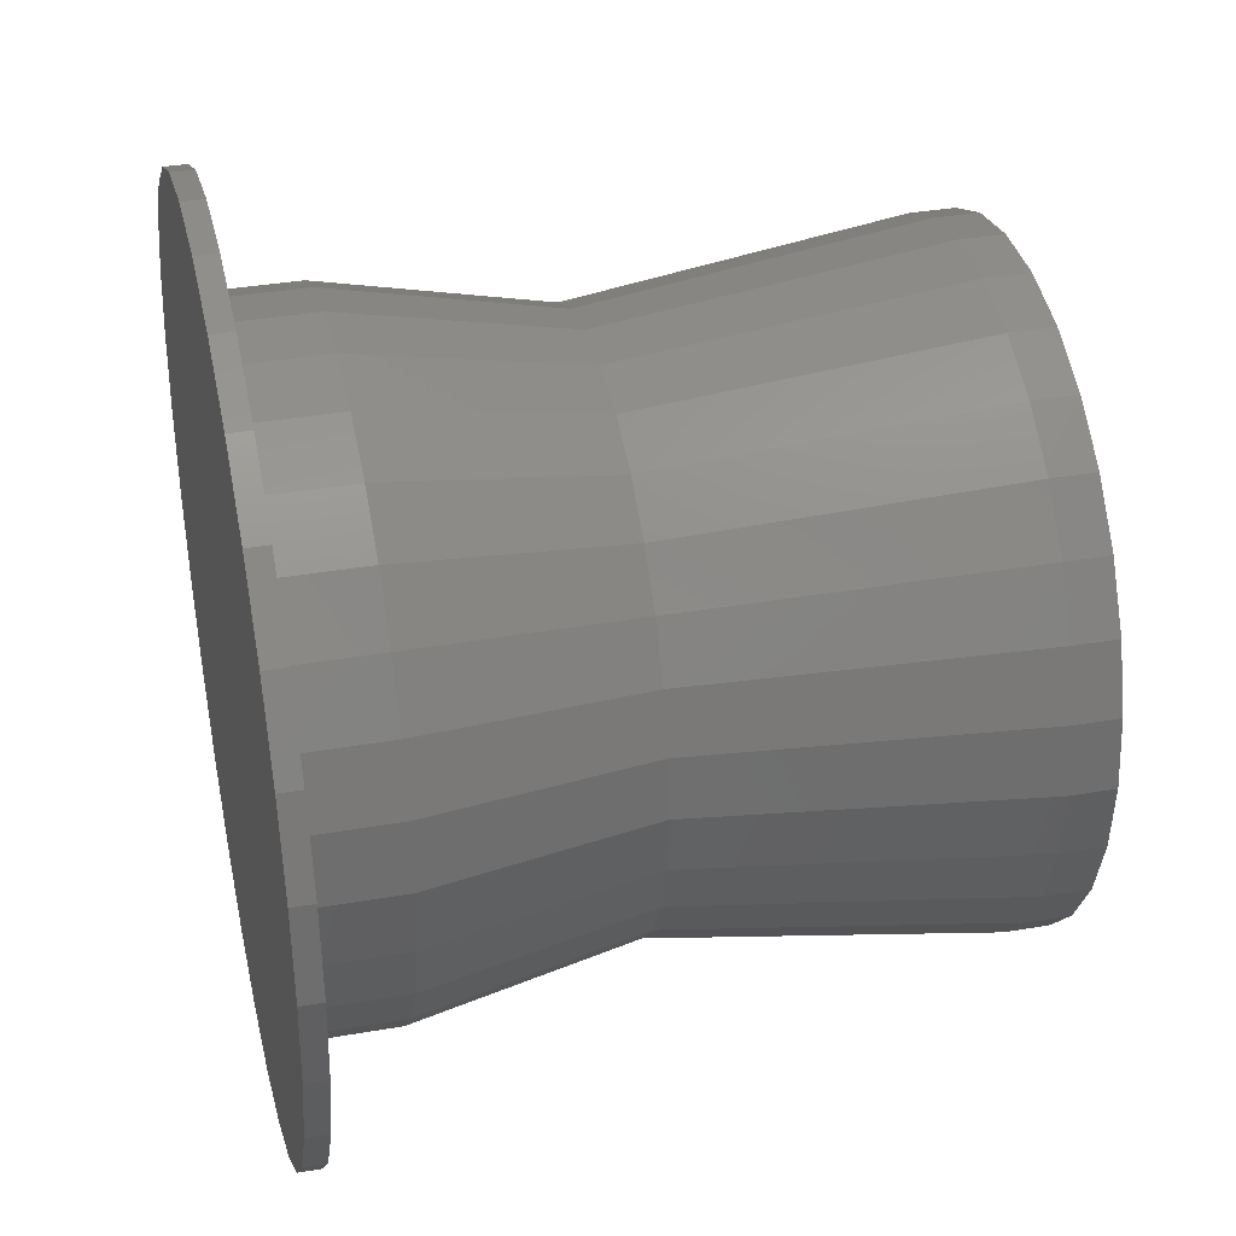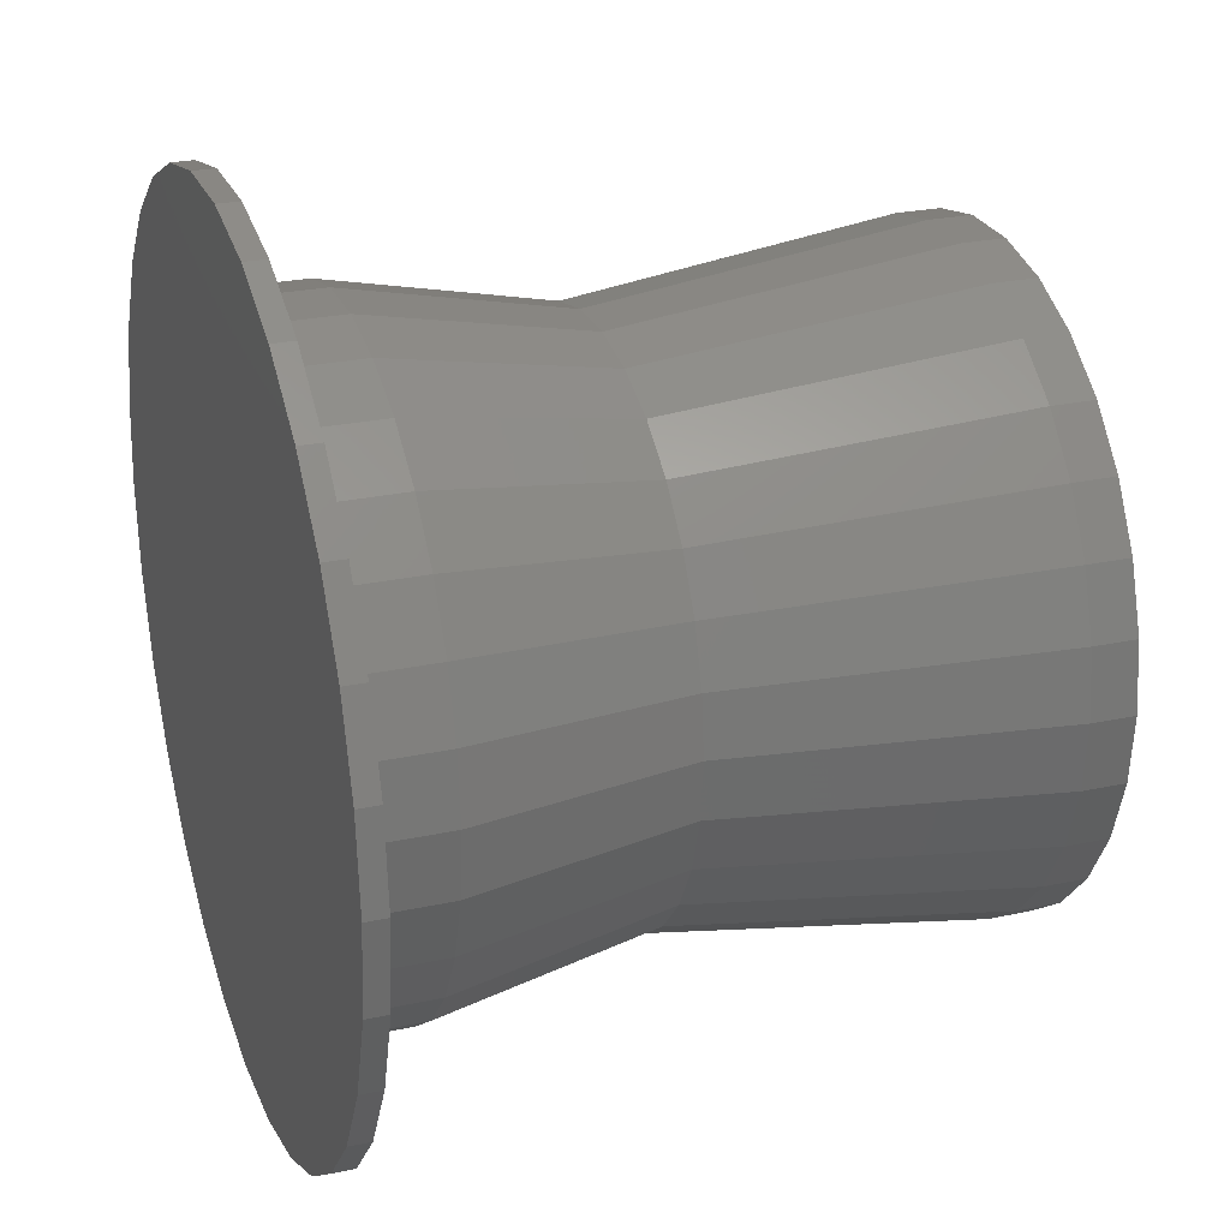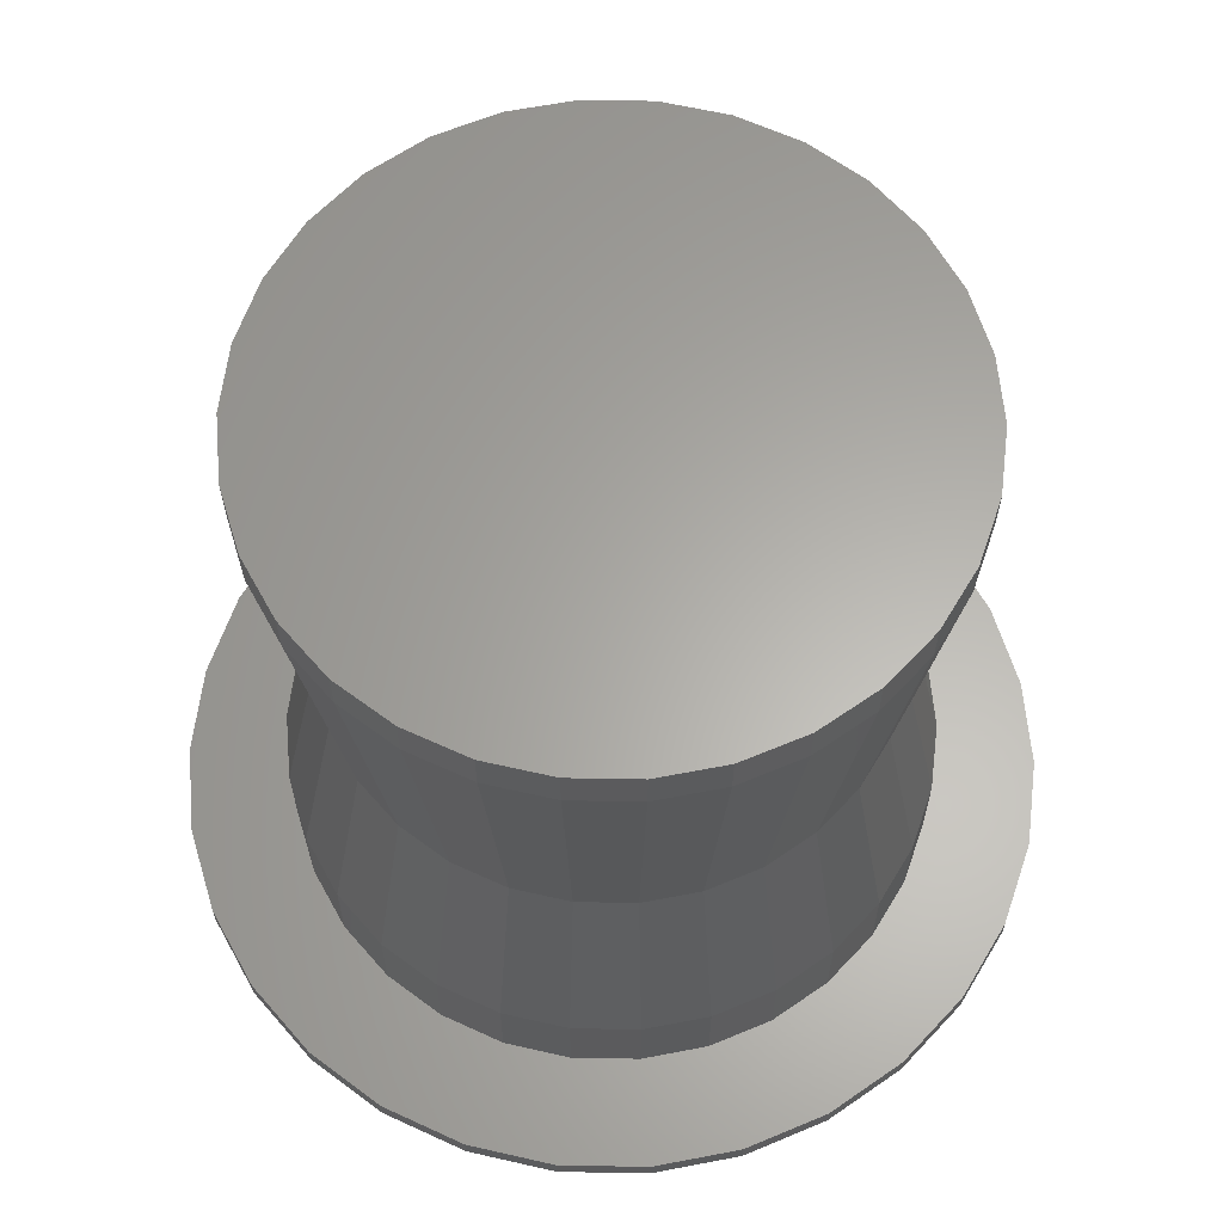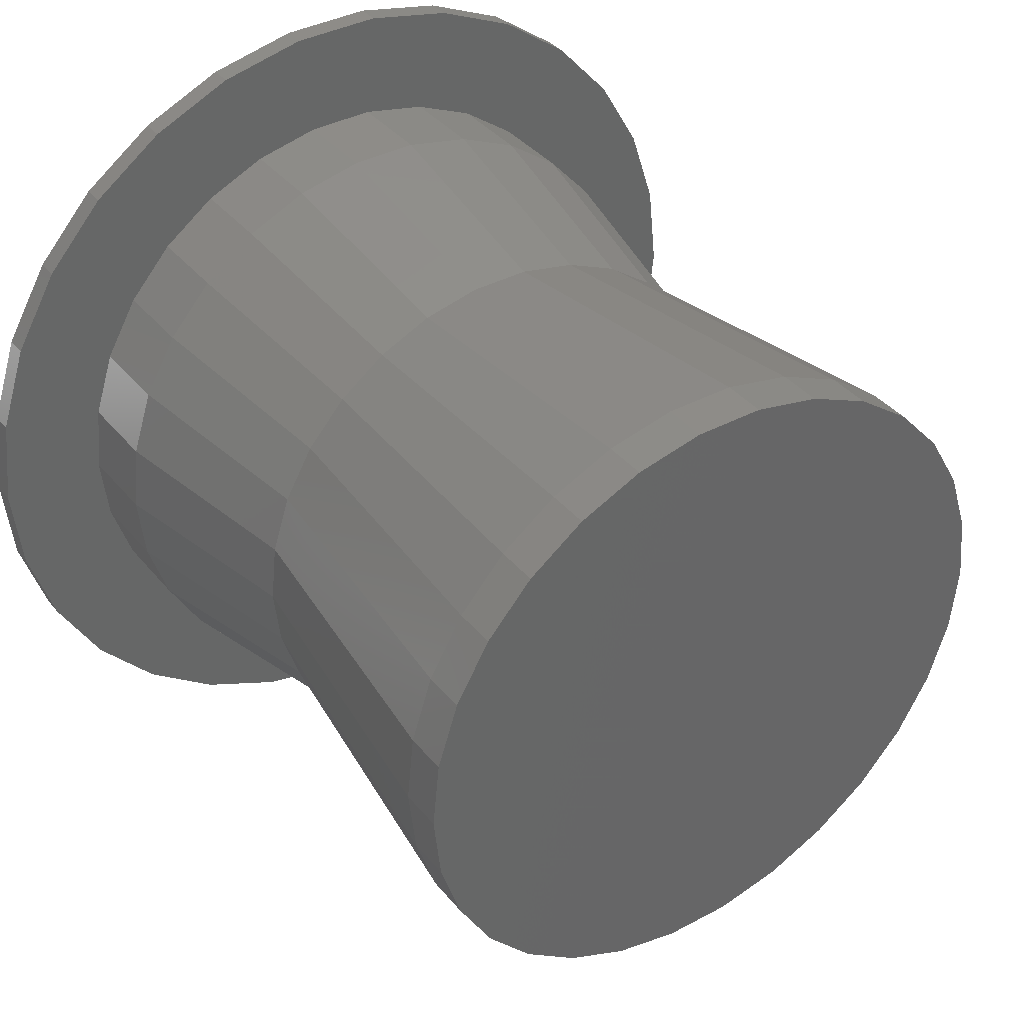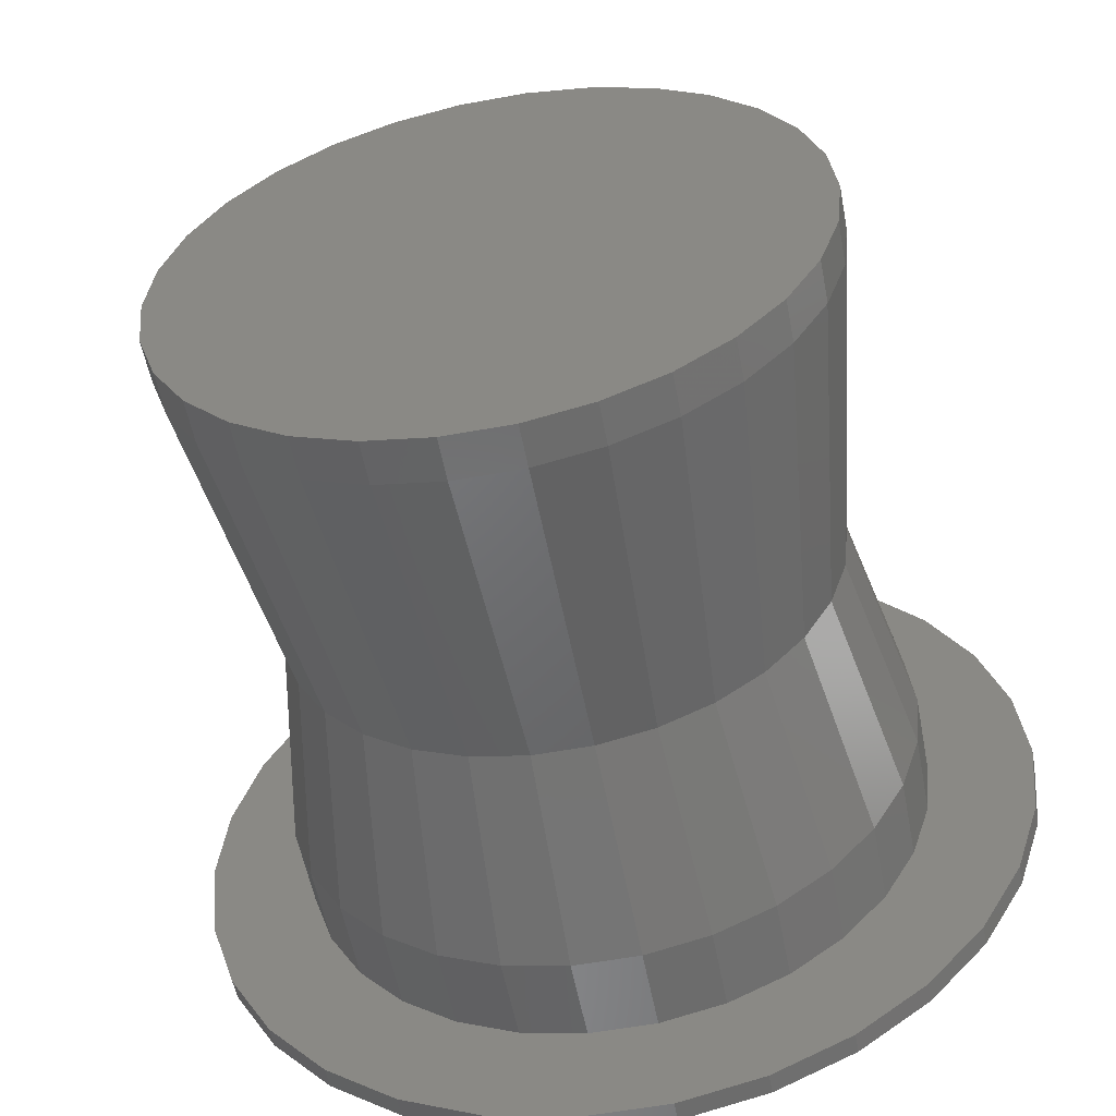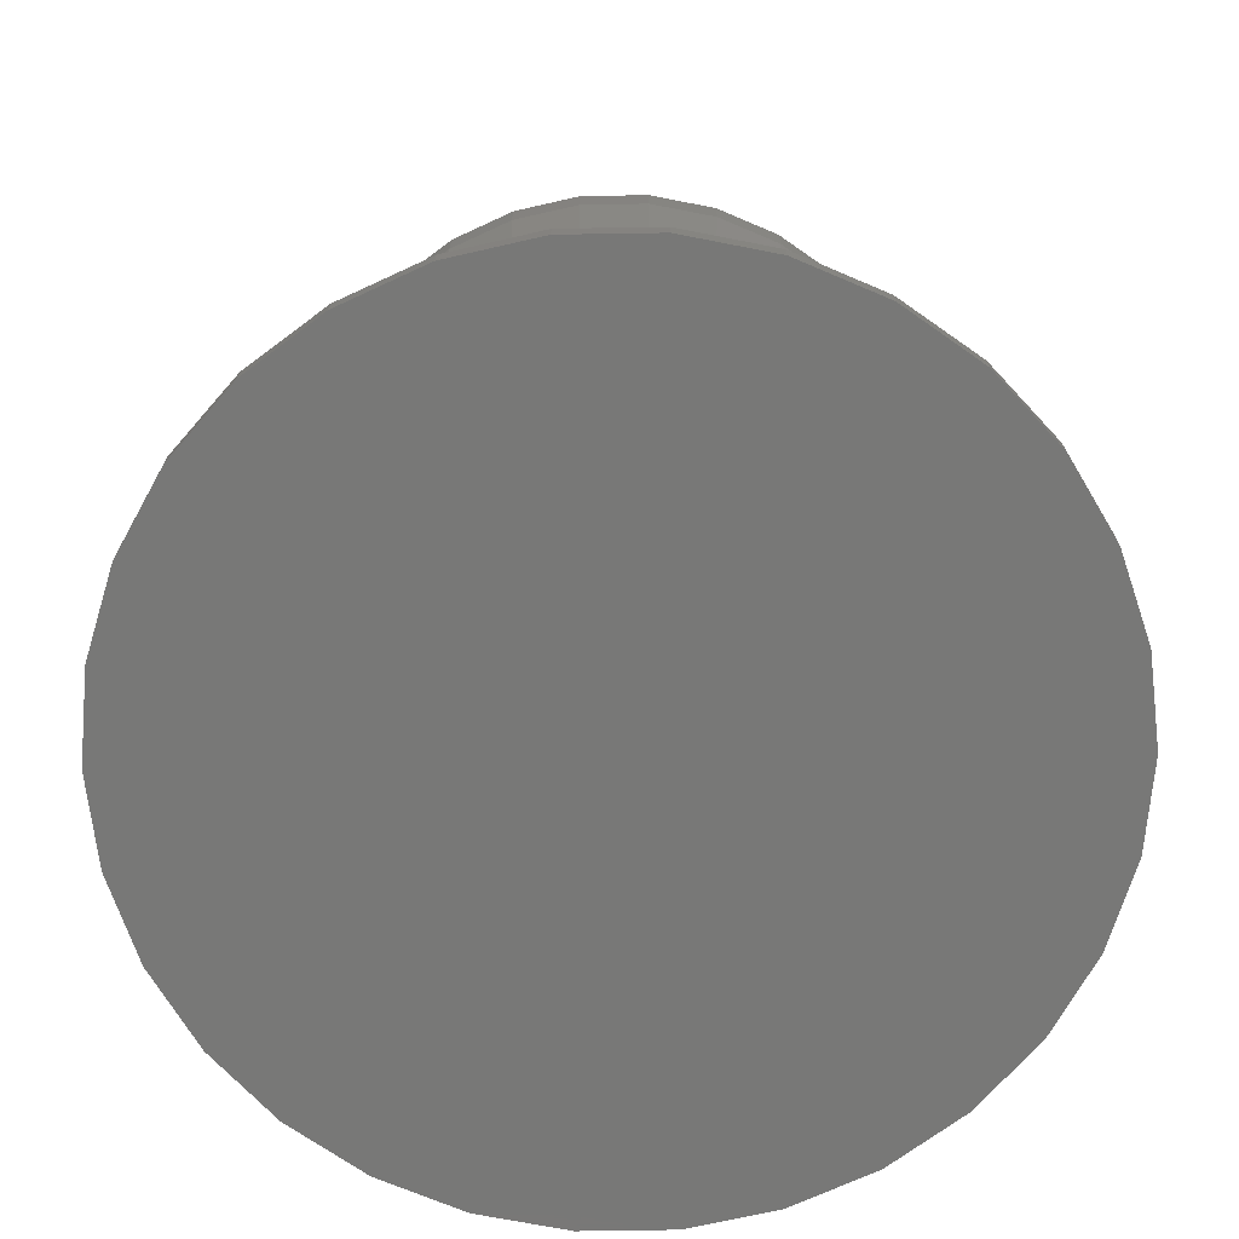
<metadata>
{"format":"stl","ext":"stl","renderer":"f3d","projection":"perspective","resolution":1024,"background":"white","views":[{"elev":35.8,"azim":-102.9,"up":"+Y"},{"elev":25.6,"azim":-109.1,"up":"+Y"},{"elev":62.8,"azim":109.0,"up":"+Z"},{"elev":37.7,"azim":-34.4,"up":"+Y"},{"elev":-56.3,"azim":10.9,"up":"+Y"},{"elev":-70.7,"azim":-119.1,"up":"+Z"}]}
</metadata>
<code>
# stl→obj: 210 verts, 416 faces
v -20 0 0
v -19.56 4.158 0
v -19.56 -4.158 0
v -18.27 8.135 0
v -16.18 11.76 0
v -13.38 14.86 0
v -10 17.32 0
v -6.18 19.02 0
v -2.091 19.89 0
v 2.091 19.89 0
v 6.18 19.02 0
v 10 17.32 0
v 13.38 14.86 0
v 16.18 11.76 0
v 18.27 8.135 0
v 19.56 4.158 0
v 20 0 0
v 19.56 -4.158 0
v 18.27 -8.135 0
v 16.18 -11.76 0
v 13.38 -14.86 0
v 10 -17.32 0
v 6.18 -19.02 0
v 2.091 -19.89 0
v -2.091 -19.89 0
v -6.18 -19.02 0
v -10 -17.32 0
v -13.38 -14.86 0
v -16.18 -11.76 0
v -18.27 -8.135 0
v -20 0 1
v -19.56 4.158 1
v -19.56 -4.158 1
v -18.27 -8.135 1
v -16.18 -11.76 1
v -13.38 -14.86 1
v -10 -17.32 1
v -6.18 -19.02 1
v -2.091 -19.89 1
v 2.091 -19.89 1
v 6.18 -19.02 1
v 10 -17.32 1
v 13.38 -14.86 1
v 16.18 -11.76 1
v 18.27 -8.135 1
v 19.56 -4.158 1
v 20 0 1
v 19.56 4.158 1
v 18.27 8.135 1
v 16.18 11.76 1
v 13.38 14.86 1
v 10 17.32 1
v 6.18 19.02 1
v 2.091 19.89 1
v -2.091 19.89 1
v -6.18 19.02 1
v -10 17.32 1
v -13.38 14.86 1
v -16.18 11.76 1
v -18.27 8.135 1
v -13.7 -6.101 1
v 7.5 12.99 1
v 10.04 11.15 1
v -7.5 12.99 1
v -4.635 14.27 1
v -1.568 14.92 1
v 1.568 14.92 1
v 7.5 -12.99 1
v 4.635 -14.27 1
v 12.14 -8.817 1
v 10.04 -11.15 1
v 12.14 8.817 1
v 4.635 14.27 1
v -10.04 11.15 1
v -12.14 8.817 1
v 1.568 -14.92 1
v -13.7 6.101 1
v 13.7 6.101 1
v 14.67 3.119 1
v 15 0 1
v 14.67 -3.119 1
v 13.7 -6.101 1
v -1.568 -14.92 1
v -4.635 -14.27 1
v -7.5 -12.99 1
v -10.04 -11.15 1
v -12.14 -8.817 1
v -14.67 -3.119 1
v -15 0 1
v -14.67 3.119 1
v -15 0 5
v -14.67 -3.119 5
v -13.7 -6.101 5
v -12.14 -8.817 5
v -10.04 -11.15 5
v -7.5 -12.99 5
v -4.635 -14.27 5
v -1.568 -14.92 5
v 1.568 -14.92 5
v 4.635 -14.27 5
v 7.5 -12.99 5
v 10.04 -11.15 5
v 12.14 -8.817 5
v 13.7 -6.101 5
v 14.67 -3.119 5
v 15 0 5
v 14.67 3.119 5
v 13.7 6.101 5
v 12.14 8.817 5
v 10.04 11.15 5
v 7.5 12.99 5
v 4.635 14.27 5
v 1.568 14.92 5
v -1.568 14.92 5
v -4.635 14.27 5
v -7.5 12.99 5
v -10.04 11.15 5
v -12.14 8.817 5
v -13.7 6.101 5
v -14.67 3.119 5
v -12.72 2.703 15
v -13 0 15
v -12.72 -2.703 15
v -11.88 -5.288 15
v -10.52 -7.641 15
v -8.699 -9.661 15
v -6.5 -11.26 15
v -4.017 -12.36 15
v -1.359 -12.93 15
v 1.359 -12.93 15
v 4.017 -12.36 15
v 8.699 -9.661 15
v 6.5 -11.26 15
v 10.52 -7.641 15
v 12.72 -2.703 15
v 11.88 -5.288 15
v 12.72 2.703 15
v 13 0 15
v 10.52 7.641 15
v 11.88 5.288 15
v 8.699 9.661 15
v 4.017 12.36 15
v 6.5 11.26 15
v 1.359 12.93 15
v -1.359 12.93 15
v -4.017 12.36 15
v -8.699 9.661 15
v -6.5 11.26 15
v -10.52 7.641 15
v -11.88 5.288 15
v -15 0 30
v -13.7 6.101 30
v -14.67 3.119 30
v -14.67 -3.119 30
v -13.7 -6.101 30
v -12.14 -8.817 30
v -10.04 -11.15 30
v -7.5 -12.99 30
v -4.635 -14.27 30
v -1.568 -14.92 30
v 1.568 -14.92 30
v 4.635 -14.27 30
v 7.5 -12.99 30
v 10.04 -11.15 30
v 12.14 -8.817 30
v 13.7 -6.101 30
v 14.67 -3.119 30
v 15 0 30
v 13.7 6.101 30
v 14.67 3.119 30
v 12.14 8.817 30
v 7.5 12.99 30
v 10.04 11.15 30
v 4.635 14.27 30
v -1.568 14.92 30
v 1.568 14.92 30
v -4.635 14.27 30
v -7.5 12.99 30
v -12.14 8.817 30
v -10.04 11.15 30
v -15 0 32
v -14.67 3.119 32
v -14.67 -3.119 32
v -13.7 6.101 32
v -12.14 8.817 32
v -13.7 -6.101 32
v -12.14 -8.817 32
v -10.04 -11.15 32
v -7.5 -12.99 32
v -4.635 -14.27 32
v -1.568 -14.92 32
v 1.568 -14.92 32
v 4.635 -14.27 32
v 7.5 -12.99 32
v 10.04 -11.15 32
v 12.14 -8.817 32
v 13.7 -6.101 32
v 14.67 -3.119 32
v 15 0 32
v 14.67 3.119 32
v 13.7 6.101 32
v 12.14 8.817 32
v 10.04 11.15 32
v 7.5 12.99 32
v 4.635 14.27 32
v 1.568 14.92 32
v -1.568 14.92 32
v -4.635 14.27 32
v -7.5 12.99 32
v -10.04 11.15 32
f 1 2 3
f 3 2 4
f 3 4 5
f 3 5 6
f 3 6 7
f 3 7 8
f 3 8 9
f 3 9 10
f 3 10 11
f 3 11 12
f 3 12 13
f 3 13 14
f 3 14 15
f 3 15 16
f 3 16 17
f 3 17 18
f 3 18 19
f 3 19 20
f 3 20 21
f 3 21 22
f 3 22 23
f 3 23 24
f 3 24 25
f 3 25 26
f 3 26 27
f 3 27 28
f 3 28 29
f 3 29 30
f 1 31 2
f 2 31 32
f 1 3 31
f 31 3 33
f 3 30 33
f 33 30 34
f 30 29 34
f 34 29 35
f 29 28 35
f 35 28 36
f 36 28 27
f 37 36 27
f 37 27 26
f 38 37 26
f 38 26 25
f 39 38 25
f 39 25 24
f 40 39 24
f 40 24 23
f 41 40 23
f 41 23 22
f 42 41 22
f 42 22 21
f 43 42 21
f 43 21 20
f 44 43 20
f 44 20 19
f 45 44 19
f 45 19 18
f 46 45 18
f 46 18 17
f 47 46 17
f 17 16 48
f 47 17 48
f 16 15 49
f 48 16 49
f 15 14 50
f 49 15 50
f 14 13 51
f 50 14 51
f 12 52 13
f 13 52 51
f 11 53 12
f 12 53 52
f 10 54 11
f 11 54 53
f 9 55 10
f 10 55 54
f 8 56 9
f 9 56 55
f 7 57 8
f 8 57 56
f 6 58 7
f 7 58 57
f 5 59 6
f 6 59 58
f 4 60 5
f 5 60 59
f 2 32 4
f 4 32 60
f 32 31 33
f 35 32 34
f 34 32 33
f 36 32 35
f 37 32 36
f 61 32 37
f 62 63 51
f 64 65 54
f 66 67 53
f 56 32 55
f 57 32 56
f 58 32 57
f 59 32 58
f 60 32 59
f 68 69 42
f 70 71 44
f 63 72 50
f 67 73 52
f 55 32 74
f 55 64 54
f 55 74 64
f 54 65 53
f 65 66 53
f 53 67 52
f 75 74 32
f 52 73 51
f 73 62 51
f 51 63 50
f 69 76 41
f 50 72 49
f 77 75 32
f 49 78 48
f 48 79 47
f 47 80 46
f 80 81 46
f 46 82 45
f 45 70 44
f 72 78 49
f 44 71 43
f 78 79 48
f 43 68 42
f 79 80 47
f 42 69 41
f 81 82 46
f 41 76 40
f 76 83 40
f 40 84 39
f 71 68 43
f 39 85 38
f 85 86 38
f 38 87 37
f 87 61 37
f 86 87 38
f 61 88 32
f 88 89 32
f 84 85 39
f 83 84 40
f 89 90 32
f 82 70 45
f 90 77 32
f 89 88 91
f 91 88 92
f 88 61 92
f 92 61 93
f 61 87 93
f 93 87 94
f 87 86 94
f 94 86 95
f 95 86 85
f 96 95 85
f 96 85 84
f 97 96 84
f 97 84 83
f 98 97 83
f 98 83 76
f 99 98 76
f 99 76 69
f 100 99 69
f 100 69 68
f 101 100 68
f 101 68 71
f 102 101 71
f 102 71 70
f 103 102 70
f 103 70 82
f 104 103 82
f 104 82 81
f 105 104 81
f 105 81 80
f 106 105 80
f 80 79 107
f 106 80 107
f 79 78 108
f 107 79 108
f 78 72 109
f 108 78 109
f 72 63 110
f 109 72 110
f 62 111 63
f 63 111 110
f 73 112 62
f 62 112 111
f 67 113 73
f 73 113 112
f 66 114 67
f 67 114 113
f 65 115 66
f 66 115 114
f 64 116 65
f 65 116 115
f 74 117 64
f 64 117 116
f 75 118 74
f 74 118 117
f 77 119 75
f 75 119 118
f 90 120 77
f 77 120 119
f 89 91 90
f 90 91 120
f 121 91 122
f 122 91 123
f 123 91 92
f 120 91 121
f 123 92 93
f 124 93 125
f 125 93 94
f 123 93 124
f 125 94 126
f 126 94 95
f 126 95 96
f 127 126 96
f 127 96 128
f 128 96 97
f 129 97 98
f 128 97 129
f 129 98 99
f 130 129 99
f 100 130 99
f 131 130 100
f 101 131 100
f 132 101 102
f 133 131 101
f 132 133 101
f 103 132 102
f 134 132 103
f 104 134 103
f 135 136 104
f 105 135 104
f 136 134 104
f 106 135 105
f 106 137 138
f 107 137 106
f 138 135 106
f 108 137 107
f 108 139 140
f 109 139 108
f 108 140 137
f 109 141 139
f 110 141 109
f 110 111 141
f 111 142 143
f 112 142 111
f 111 143 141
f 112 144 142
f 113 144 112
f 114 145 113
f 113 145 144
f 114 115 145
f 145 115 146
f 115 116 146
f 116 147 148
f 116 117 147
f 146 116 148
f 117 118 147
f 147 118 149
f 118 119 149
f 150 119 121
f 119 120 121
f 149 119 150
f 122 151 121
f 121 152 150
f 121 153 152
f 121 151 153
f 123 151 122
f 154 151 123
f 155 154 123
f 124 155 123
f 125 155 124
f 156 155 125
f 126 156 125
f 157 156 126
f 158 157 126
f 158 126 127
f 128 158 127
f 159 158 128
f 129 159 128
f 160 159 129
f 161 160 129
f 130 161 129
f 161 130 162
f 162 130 131
f 162 131 163
f 163 131 133
f 163 133 132
f 164 163 132
f 164 132 165
f 165 132 134
f 165 134 166
f 166 134 136
f 166 136 135
f 166 135 167
f 167 135 168
f 168 135 138
f 138 137 168
f 137 140 169
f 168 137 170
f 170 137 169
f 140 139 169
f 139 141 171
f 169 139 171
f 141 143 172
f 171 141 173
f 141 172 173
f 143 142 172
f 142 144 174
f 172 142 174
f 175 176 145
f 145 176 144
f 174 144 176
f 146 177 145
f 145 177 175
f 148 178 146
f 146 178 177
f 148 147 178
f 149 179 147
f 147 180 178
f 147 179 180
f 150 152 149
f 149 152 179
f 151 181 153
f 153 181 182
f 151 154 181
f 181 154 183
f 152 184 179
f 179 184 185
f 153 182 152
f 152 182 184
f 154 155 183
f 183 155 186
f 155 156 186
f 186 156 187
f 156 157 187
f 187 157 188
f 188 157 158
f 189 188 158
f 189 158 159
f 190 189 159
f 190 159 160
f 191 190 160
f 191 160 161
f 192 191 161
f 192 161 162
f 193 192 162
f 193 162 163
f 194 193 163
f 194 163 164
f 195 194 164
f 195 164 165
f 196 195 165
f 196 165 166
f 197 196 166
f 197 166 167
f 198 197 167
f 198 167 168
f 199 198 168
f 168 170 200
f 199 168 200
f 170 169 201
f 200 170 201
f 169 171 202
f 201 169 202
f 171 173 203
f 202 171 203
f 172 204 173
f 173 204 203
f 174 205 172
f 172 205 204
f 176 206 174
f 174 206 205
f 175 207 176
f 176 207 206
f 177 208 175
f 175 208 207
f 178 209 177
f 177 209 208
f 180 210 178
f 178 210 209
f 179 185 180
f 180 185 210
f 182 181 183
f 187 182 186
f 186 182 183
f 188 182 187
f 189 182 188
f 190 182 189
f 191 182 190
f 192 182 191
f 193 182 192
f 194 182 193
f 195 182 194
f 196 182 195
f 197 182 196
f 198 182 197
f 199 182 198
f 200 182 199
f 201 182 200
f 202 182 201
f 203 182 202
f 204 182 203
f 205 182 204
f 206 182 205
f 207 182 206
f 208 182 207
f 209 182 208
f 210 182 209
f 185 182 210
f 184 182 185

</code>
